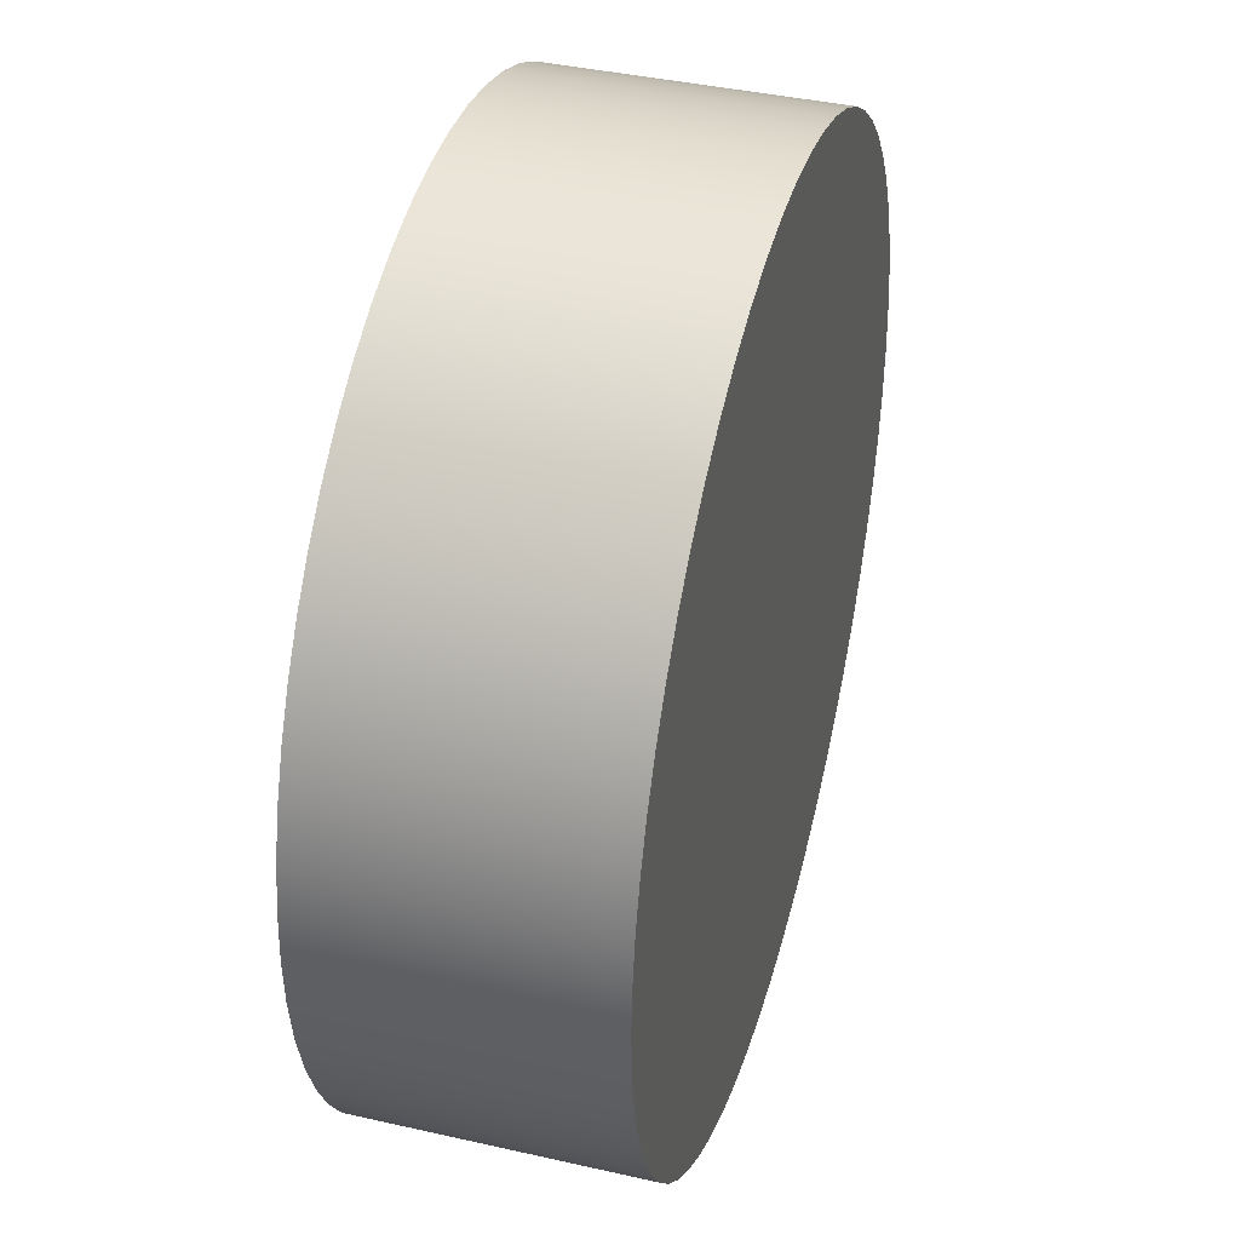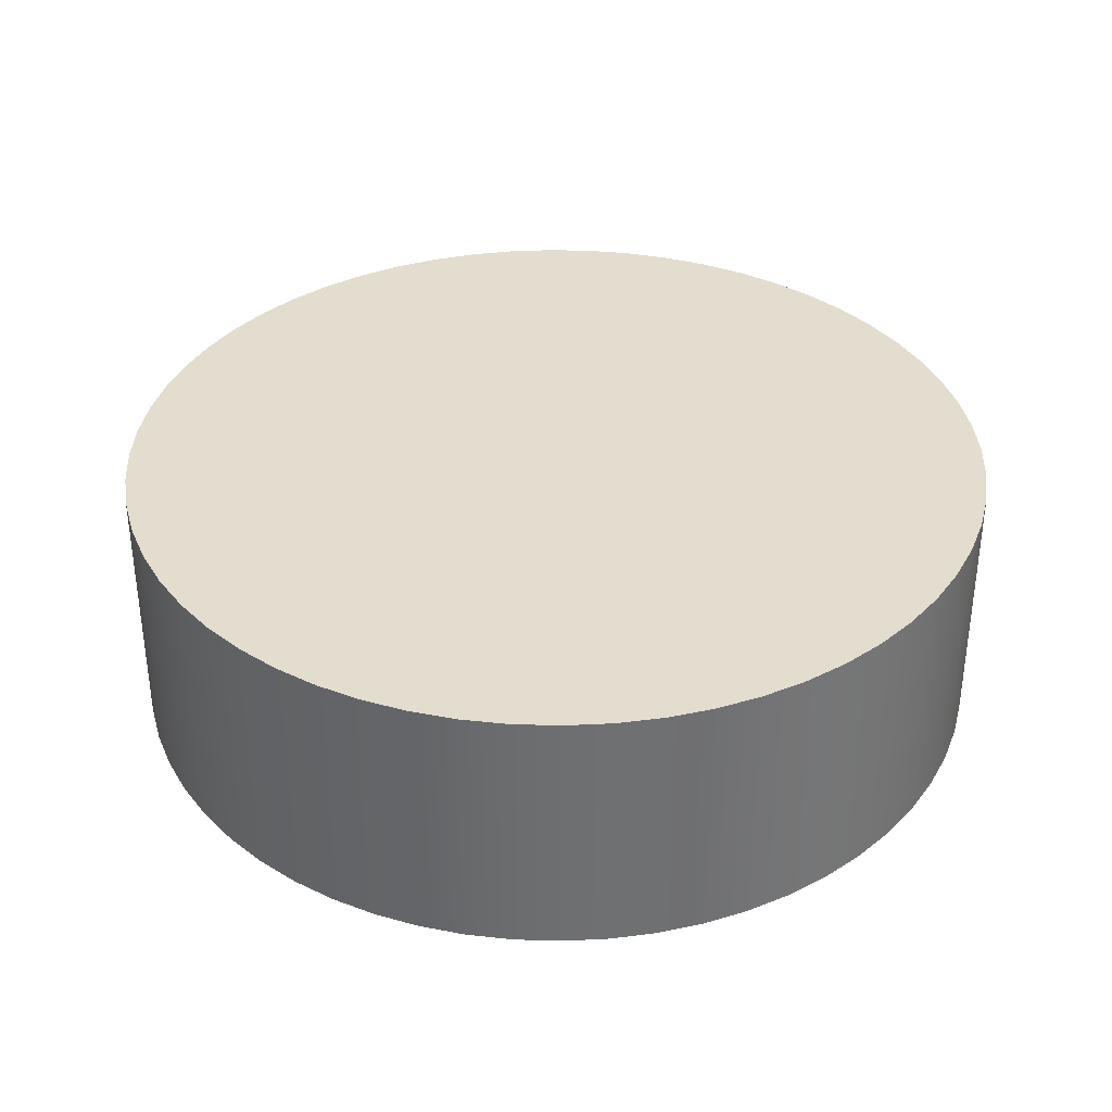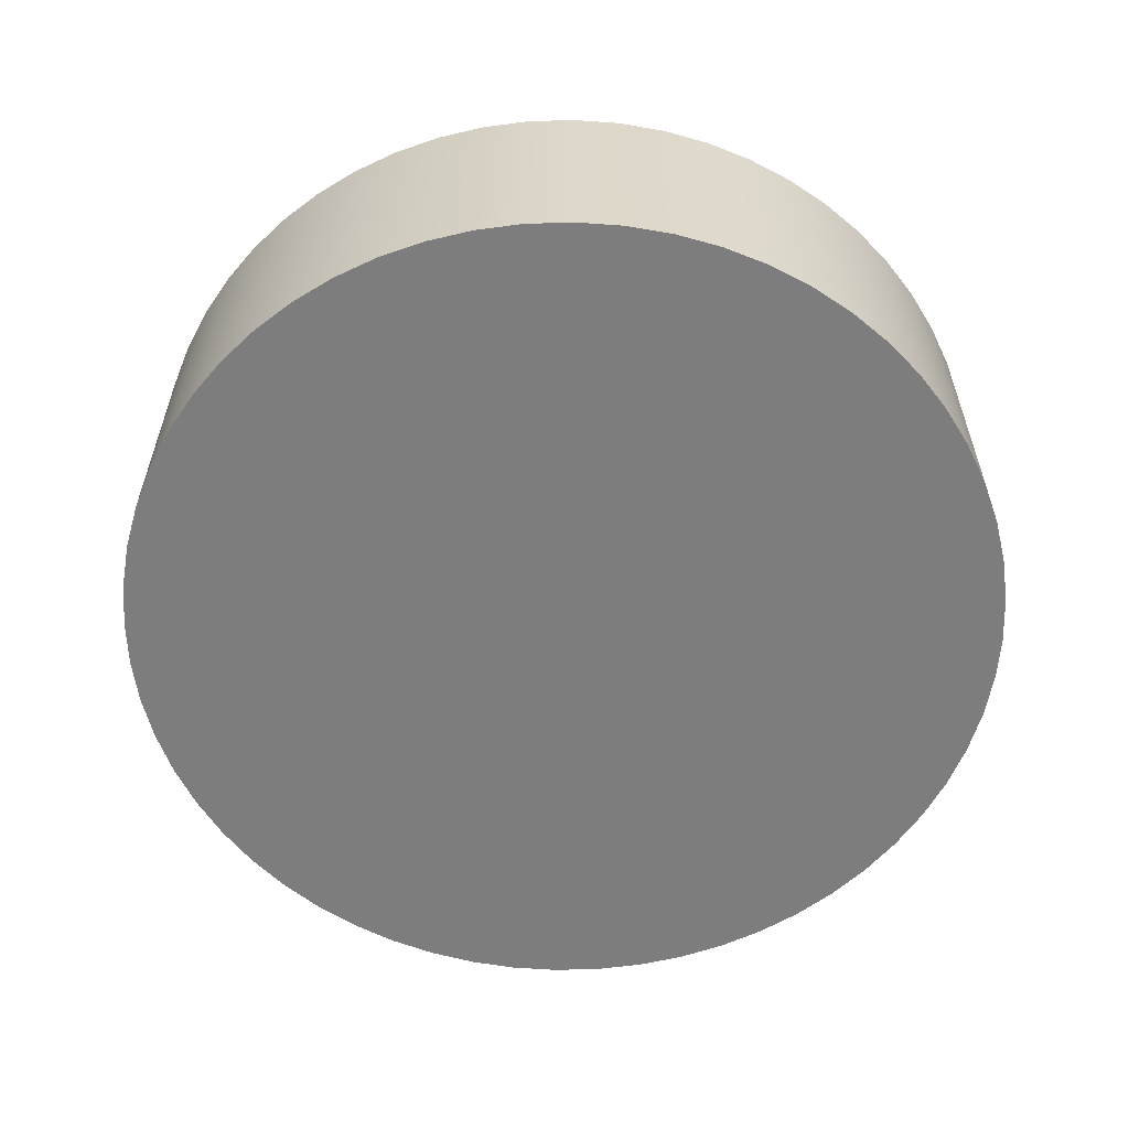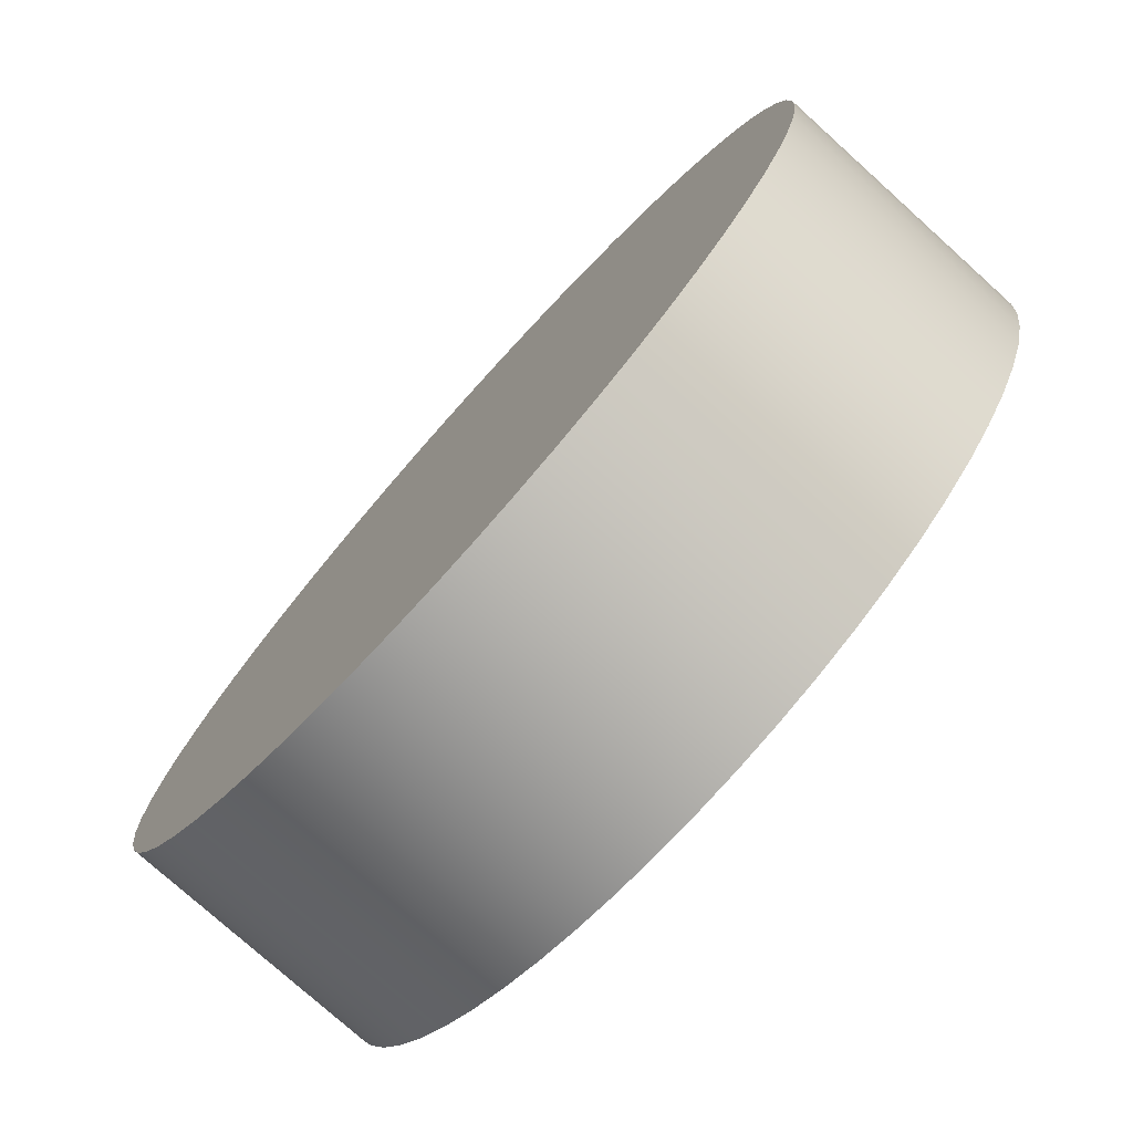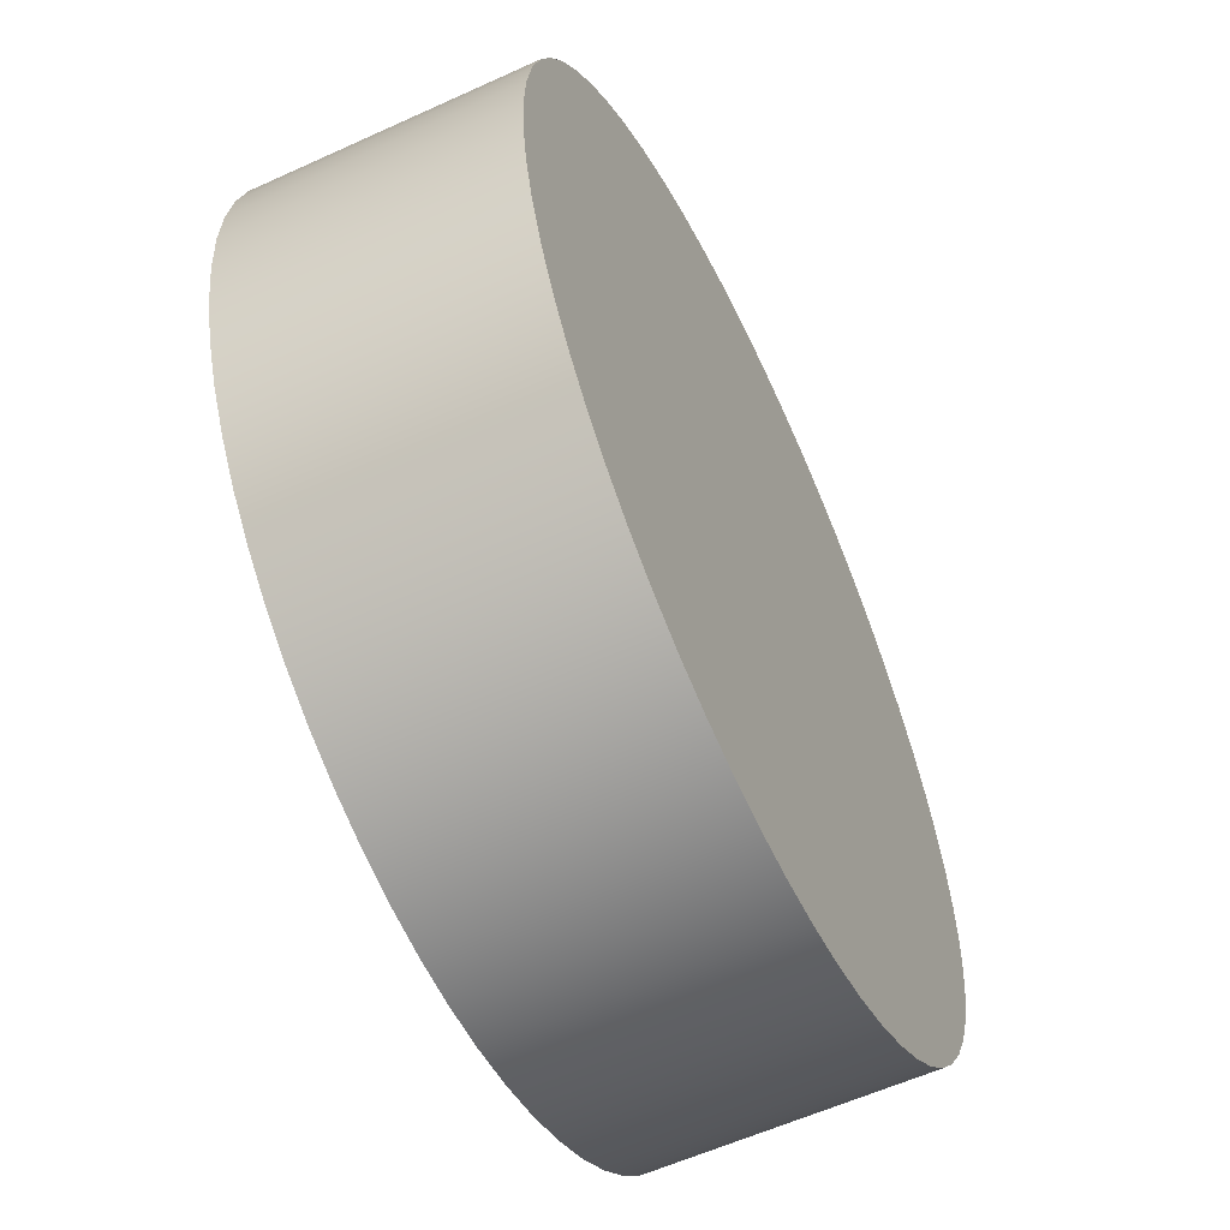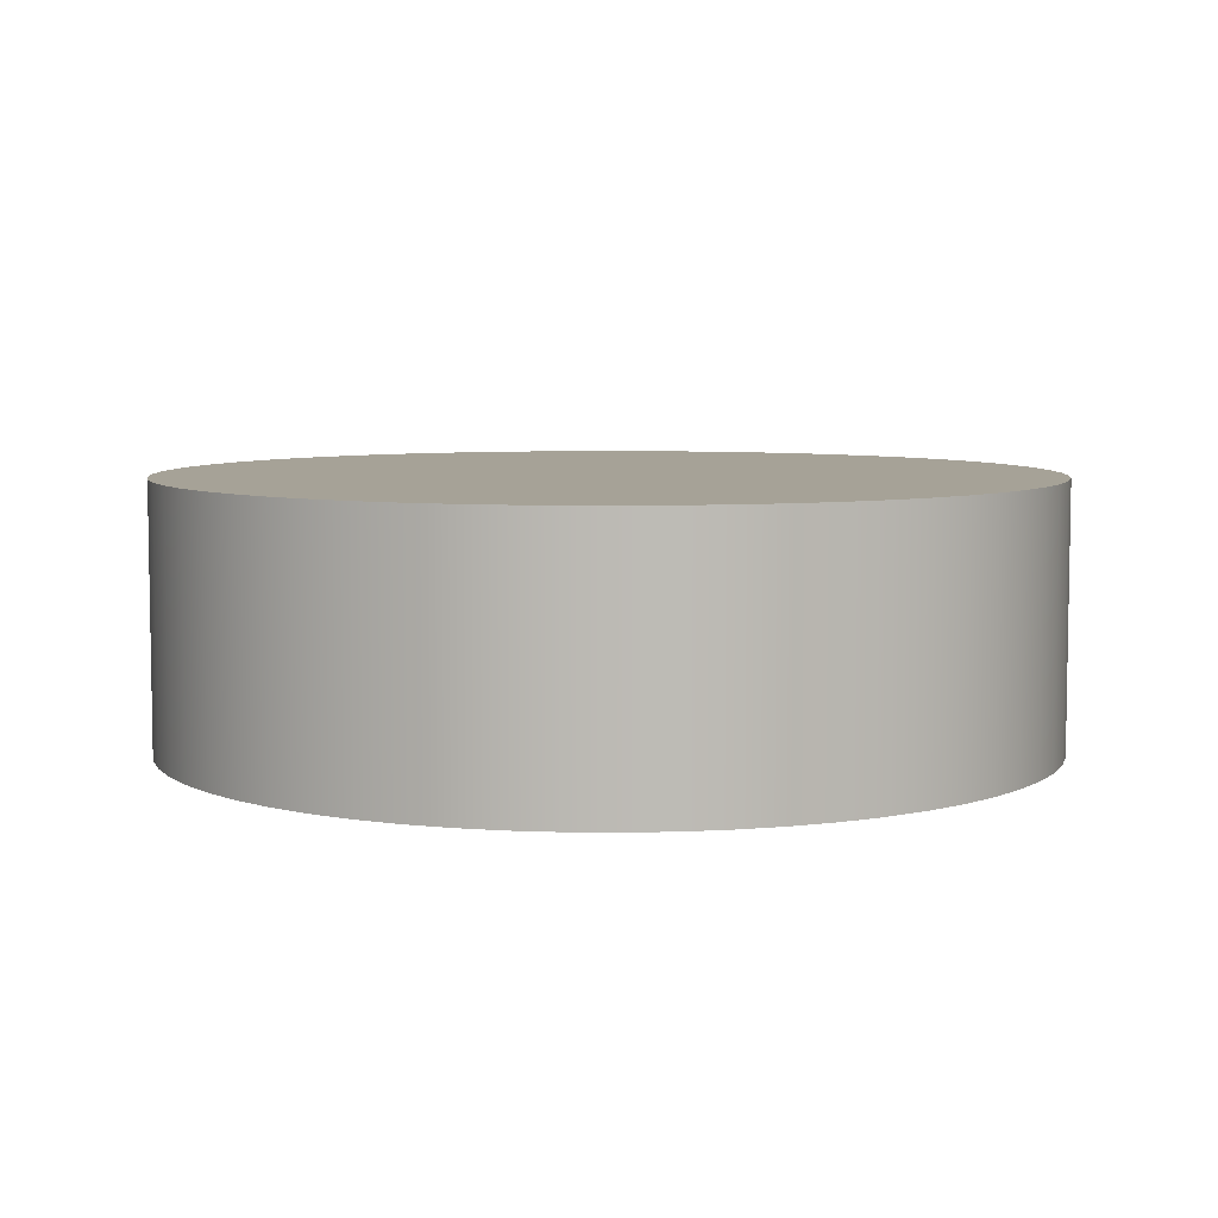
<metadata>
{"format":"obj","ext":"obj","renderer":"f3d","projection":"perspective","resolution":1024,"background":"white","views":[{"elev":39.8,"azim":-74.3,"up":"+Y"},{"elev":35.6,"azim":95.3,"up":"+Z"},{"elev":-59.1,"azim":-25.2,"up":"+Z"},{"elev":-76.8,"azim":-132.0,"up":"+Y"},{"elev":-58.3,"azim":115.3,"up":"+Y"},{"elev":6.4,"azim":-133.3,"up":"+Z"}]}
</metadata>
<code>
v -1.5 1 1.5
v -1.486 1.261 1.5
v -1.445 1.52 1.5
v -1.378 1.773 1.5
v -1.284 2.017 1.5
v -1.165 2.25 1.5
v -1.023 2.469 1.5
v -0.8579 2.673 1.5
v -0.6728 2.858 1.5
v -0.4695 3.023 1.5
v -0.25 3.165 1.5
v -0.01684 3.284 1.5
v 0.2275 3.378 1.5
v 0.4802 3.445 1.5
v 0.7387 3.486 1.5
v 1 3.5 1.5
v 1.261 3.486 1.5
v 1.52 3.445 1.5
v 1.773 3.378 1.5
v 2.017 3.284 1.5
v 2.25 3.165 1.5
v 2.469 3.023 1.5
v 2.673 2.858 1.5
v 2.858 2.673 1.5
v 3.023 2.469 1.5
v 3.165 2.25 1.5
v 3.284 2.017 1.5
v 3.378 1.773 1.5
v 3.445 1.52 1.5
v 3.486 1.261 1.5
v 3.5 1 1.5
v 3.486 0.7387 1.5
v 3.445 0.4802 1.5
v 3.378 0.2275 1.5
v 3.284 -0.01684 1.5
v 3.165 -0.25 1.5
v 3.023 -0.4695 1.5
v 2.858 -0.6728 1.5
v 2.673 -0.8579 1.5
v 2.469 -1.023 1.5
v 2.25 -1.165 1.5
v 2.017 -1.284 1.5
v 1.773 -1.378 1.5
v 1.52 -1.445 1.5
v 1.261 -1.486 1.5
v 1 -1.5 1.5
v 0.7387 -1.486 1.5
v 0.4802 -1.445 1.5
v 0.2275 -1.378 1.5
v -0.01684 -1.284 1.5
v -0.25 -1.165 1.5
v -0.4695 -1.023 1.5
v -0.6728 -0.8579 1.5
v -0.8579 -0.6728 1.5
v -1.023 -0.4695 1.5
v -1.165 -0.25 1.5
v -1.284 -0.01684 1.5
v -1.378 0.2275 1.5
v -1.445 0.4802 1.5
v -1.486 0.7387 1.5
v -1.5 1 0
v -1.486 0.7387 0
v -1.445 0.4802 0
v -1.378 0.2275 0
v -1.284 -0.01684 0
v -1.165 -0.25 0
v -1.023 -0.4695 0
v -0.8579 -0.6728 0
v -0.6728 -0.8579 0
v -0.4695 -1.023 0
v -0.25 -1.165 0
v -0.01684 -1.284 0
v 0.2275 -1.378 0
v 0.4802 -1.445 0
v 0.7387 -1.486 0
v 1 -1.5 0
v 1.261 -1.486 0
v 1.52 -1.445 0
v 1.773 -1.378 0
v 2.017 -1.284 0
v 2.25 -1.165 0
v 2.469 -1.023 0
v 2.673 -0.8579 0
v 2.858 -0.6728 0
v 3.023 -0.4695 0
v 3.165 -0.25 0
v 3.284 -0.01684 0
v 3.378 0.2275 0
v 3.445 0.4802 0
v 3.486 0.7387 0
v 3.5 1 0
v 3.486 1.261 0
v 3.445 1.52 0
v 3.378 1.773 0
v 3.284 2.017 0
v 3.165 2.25 0
v 3.023 2.469 0
v 2.858 2.673 0
v 2.673 2.858 0
v 2.469 3.023 0
v 2.25 3.165 0
v 2.017 3.284 0
v 1.773 3.378 0
v 1.52 3.445 0
v 1.261 3.486 0
v 1 3.5 0
v 0.7387 3.486 0
v 0.4802 3.445 0
v 0.2275 3.378 0
v -0.01684 3.284 0
v -0.25 3.165 0
v -0.4695 3.023 0
v -0.6728 2.858 0
v -0.8579 2.673 0
v -1.023 2.469 0
v -1.165 2.25 0
v -1.284 2.017 0
v -1.378 1.773 0
v -1.445 1.52 0
v -1.486 1.261 0
v -1.5 1 0
v -1.5 1 1.5
v -1.5 1 1.5
v -1.486 0.7387 1.5
v -1.445 0.4802 1.5
v -1.378 0.2275 1.5
v -1.284 -0.01684 1.5
v -1.165 -0.25 1.5
v -1.023 -0.4695 1.5
v -0.8579 -0.6728 1.5
v -0.6728 -0.8579 1.5
v -0.4695 -1.023 1.5
v -0.25 -1.165 1.5
v -0.01684 -1.284 1.5
v 0.2275 -1.378 1.5
v 0.4802 -1.445 1.5
v 0.7387 -1.486 1.5
v 1 -1.5 1.5
v 1.261 -1.486 1.5
v 1.52 -1.445 1.5
v 1.773 -1.378 1.5
v 2.017 -1.284 1.5
v 2.25 -1.165 1.5
v 2.469 -1.023 1.5
v 2.673 -0.8579 1.5
v 2.858 -0.6728 1.5
v 3.023 -0.4695 1.5
v 3.165 -0.25 1.5
v 3.284 -0.01684 1.5
v 3.378 0.2275 1.5
v 3.445 0.4802 1.5
v 3.486 0.7387 1.5
v 3.5 1 1.5
v 3.486 1.261 1.5
v 3.445 1.52 1.5
v 3.378 1.773 1.5
v 3.284 2.017 1.5
v 3.165 2.25 1.5
v 3.023 2.469 1.5
v 2.858 2.673 1.5
v 2.673 2.858 1.5
v 2.469 3.023 1.5
v 2.25 3.165 1.5
v 2.017 3.284 1.5
v 1.773 3.378 1.5
v 1.52 3.445 1.5
v 1.261 3.486 1.5
v 1 3.5 1.5
v 0.7387 3.486 1.5
v 0.4802 3.445 1.5
v 0.2275 3.378 1.5
v -0.01684 3.284 1.5
v -0.25 3.165 1.5
v -0.4695 3.023 1.5
v -0.6728 2.858 1.5
v -0.8579 2.673 1.5
v -1.023 2.469 1.5
v -1.165 2.25 1.5
v -1.284 2.017 1.5
v -1.378 1.773 1.5
v -1.445 1.52 1.5
v -1.486 1.261 1.5
v -1.5 1 0
v -1.486 1.261 0
v -1.445 1.52 0
v -1.378 1.773 0
v -1.284 2.017 0
v -1.165 2.25 0
v -1.023 2.469 0
v -0.8579 2.673 0
v -0.6728 2.858 0
v -0.4695 3.023 0
v -0.25 3.165 0
v -0.01684 3.284 0
v 0.2275 3.378 0
v 0.4802 3.445 0
v 0.7387 3.486 0
v 1 3.5 0
v 1.261 3.486 0
v 1.52 3.445 0
v 1.773 3.378 0
v 2.017 3.284 0
v 2.25 3.165 0
v 2.469 3.023 0
v 2.673 2.858 0
v 2.858 2.673 0
v 3.023 2.469 0
v 3.165 2.25 0
v 3.284 2.017 0
v 3.378 1.773 0
v 3.445 1.52 0
v 3.486 1.261 0
v 3.5 1 0
v 3.486 0.7387 0
v 3.445 0.4802 0
v 3.378 0.2275 0
v 3.284 -0.01684 0
v 3.165 -0.25 0
v 3.023 -0.4695 0
v 2.858 -0.6728 0
v 2.673 -0.8579 0
v 2.469 -1.023 0
v 2.25 -1.165 0
v 2.017 -1.284 0
v 1.773 -1.378 0
v 1.52 -1.445 0
v 1.261 -1.486 0
v 1 -1.5 0
v 0.7387 -1.486 0
v 0.4802 -1.445 0
v 0.2275 -1.378 0
v -0.01684 -1.284 0
v -0.25 -1.165 0
v -0.4695 -1.023 0
v -0.6728 -0.8579 0
v -0.8579 -0.6728 0
v -1.023 -0.4695 0
v -1.165 -0.25 0
v -1.284 -0.01684 0
v -1.378 0.2275 0
v -1.445 0.4802 0
v -1.486 0.7387 0
g 2eb6f04a-e2f6-11ea-b365-54bf646e7e1f
f 2 120 1
f 1 120 121
f 122 61 60
f 60 61 62
f 60 62 59
f 59 62 63
f 59 63 58
f 58 63 64
f 58 64 57
f 57 64 65
f 57 65 56
f 56 65 66
f 56 66 55
f 55 66 67
f 55 67 54
f 54 67 68
f 54 68 53
f 53 68 69
f 53 69 52
f 52 69 70
f 52 70 51
f 51 70 71
f 51 71 50
f 50 71 72
f 50 72 49
f 49 72 73
f 49 73 48
f 48 73 74
f 48 74 47
f 47 74 75
f 47 75 46
f 46 75 76
f 46 76 45
f 45 76 77
f 45 77 44
f 44 77 78
f 44 78 43
f 43 78 79
f 43 79 42
f 42 79 80
f 42 80 41
f 41 80 81
f 41 81 40
f 40 81 82
f 40 82 39
f 39 82 83
f 39 83 38
f 38 83 84
f 38 84 37
f 37 84 85
f 37 85 36
f 36 85 86
f 36 86 35
f 35 86 87
f 35 87 34
f 34 87 88
f 34 88 33
f 33 88 89
f 33 89 32
f 32 89 90
f 32 90 31
f 31 90 91
f 31 91 30
f 30 91 92
f 30 92 29
f 29 92 93
f 29 93 28
f 28 93 94
f 28 94 27
f 27 94 95
f 27 95 26
f 26 95 96
f 26 96 25
f 25 96 97
f 25 97 24
f 24 97 98
f 24 98 23
f 23 98 99
f 23 99 22
f 22 99 100
f 22 100 21
f 21 100 101
f 21 101 20
f 20 101 102
f 20 102 19
f 19 102 103
f 19 103 18
f 18 103 104
f 18 104 17
f 17 104 105
f 17 105 16
f 16 105 106
f 16 106 15
f 15 106 107
f 15 107 14
f 14 107 108
f 14 108 13
f 13 108 109
f 13 109 12
f 12 109 110
f 12 110 11
f 11 110 111
f 11 111 10
f 10 111 112
f 10 112 9
f 9 112 113
f 9 113 8
f 8 113 114
f 8 114 7
f 7 114 115
f 7 115 6
f 6 115 116
f 6 116 5
f 5 116 117
f 5 117 4
f 4 117 118
f 4 118 3
f 3 118 119
f 3 119 2
f 2 119 120
g 2eb80166-e2f6-11ea-9e0e-54bf646e7e1f
f 124 152 123
f 123 152 153
f 123 153 182
f 182 153 154
f 182 154 181
f 181 154 155
f 181 155 180
f 180 155 156
f 180 156 179
f 179 156 157
f 179 157 178
f 178 157 158
f 178 158 177
f 177 158 159
f 177 159 176
f 176 159 160
f 176 160 175
f 175 160 161
f 175 161 174
f 174 161 162
f 174 162 173
f 173 162 163
f 173 163 172
f 172 163 164
f 172 164 171
f 171 164 165
f 171 165 170
f 170 165 166
f 170 166 169
f 169 166 167
f 169 167 168
f 152 124 151
f 151 124 125
f 151 125 150
f 150 125 126
f 150 126 149
f 149 126 127
f 149 127 148
f 148 127 128
f 148 128 147
f 147 128 129
f 147 129 146
f 146 129 130
f 146 130 145
f 145 130 131
f 145 131 144
f 144 131 132
f 144 132 143
f 143 132 133
f 143 133 142
f 142 133 134
f 142 134 141
f 141 134 135
f 141 135 140
f 140 135 136
f 140 136 139
f 139 136 137
f 139 137 138
g 2eb912f0-e2f6-11ea-9549-54bf646e7e1f
f 184 212 183
f 183 212 213
f 183 213 242
f 242 213 214
f 242 214 241
f 241 214 215
f 241 215 240
f 240 215 216
f 240 216 239
f 239 216 217
f 239 217 238
f 238 217 218
f 238 218 237
f 237 218 219
f 237 219 236
f 236 219 220
f 236 220 235
f 235 220 221
f 235 221 234
f 234 221 222
f 234 222 233
f 233 222 223
f 233 223 232
f 232 223 224
f 232 224 231
f 231 224 225
f 231 225 230
f 230 225 226
f 230 226 229
f 229 226 227
f 229 227 228
f 212 184 211
f 211 184 185
f 211 185 210
f 210 185 186
f 210 186 209
f 209 186 187
f 209 187 208
f 208 187 188
f 208 188 207
f 207 188 189
f 207 189 206
f 206 189 190
f 206 190 205
f 205 190 191
f 205 191 204
f 204 191 192
f 204 192 203
f 203 192 193
f 203 193 202
f 202 193 194
f 202 194 201
f 201 194 195
f 201 195 200
f 200 195 196
f 200 196 199
f 199 196 197
f 199 197 198

</code>
